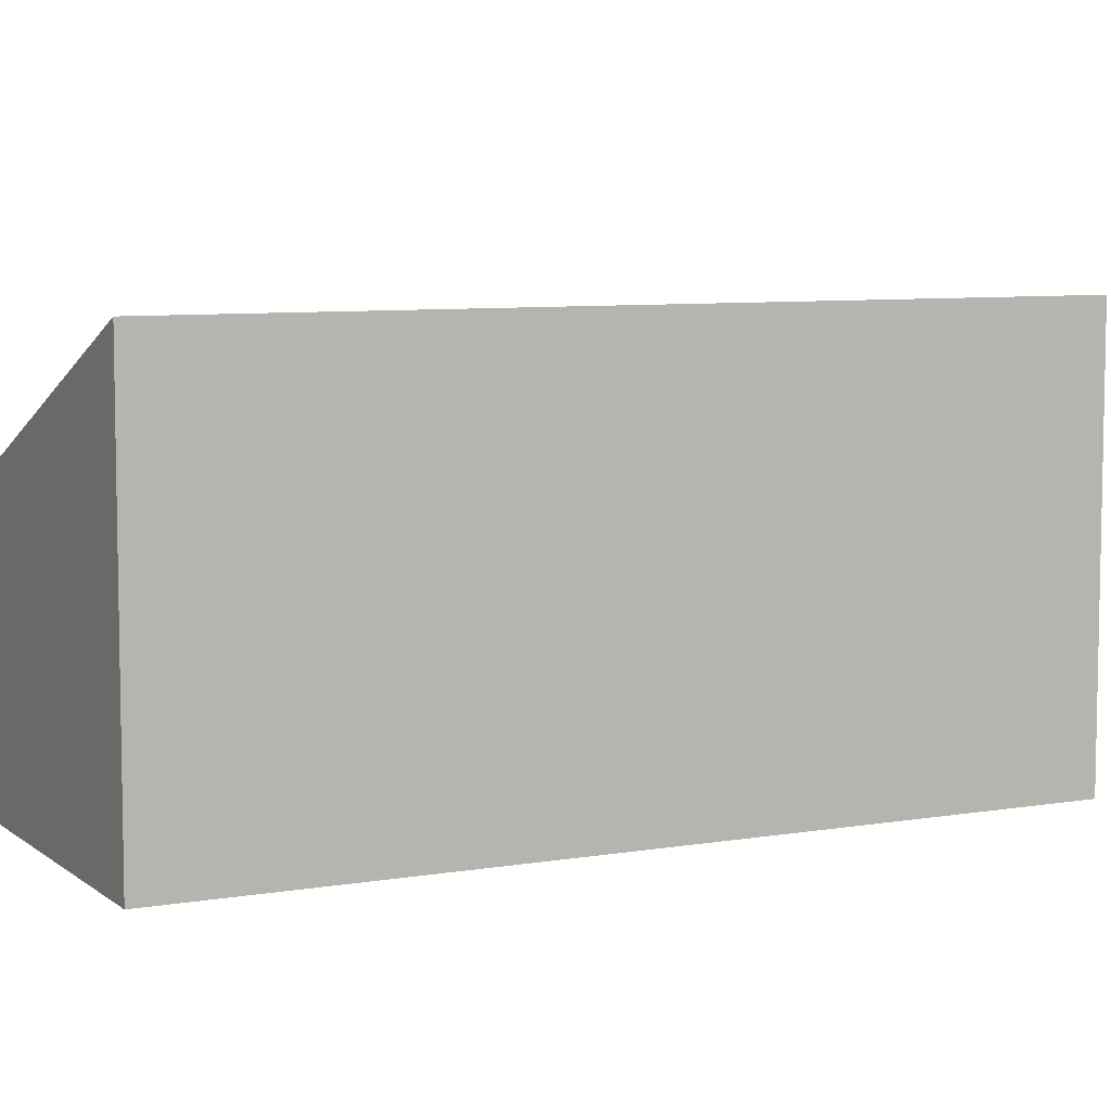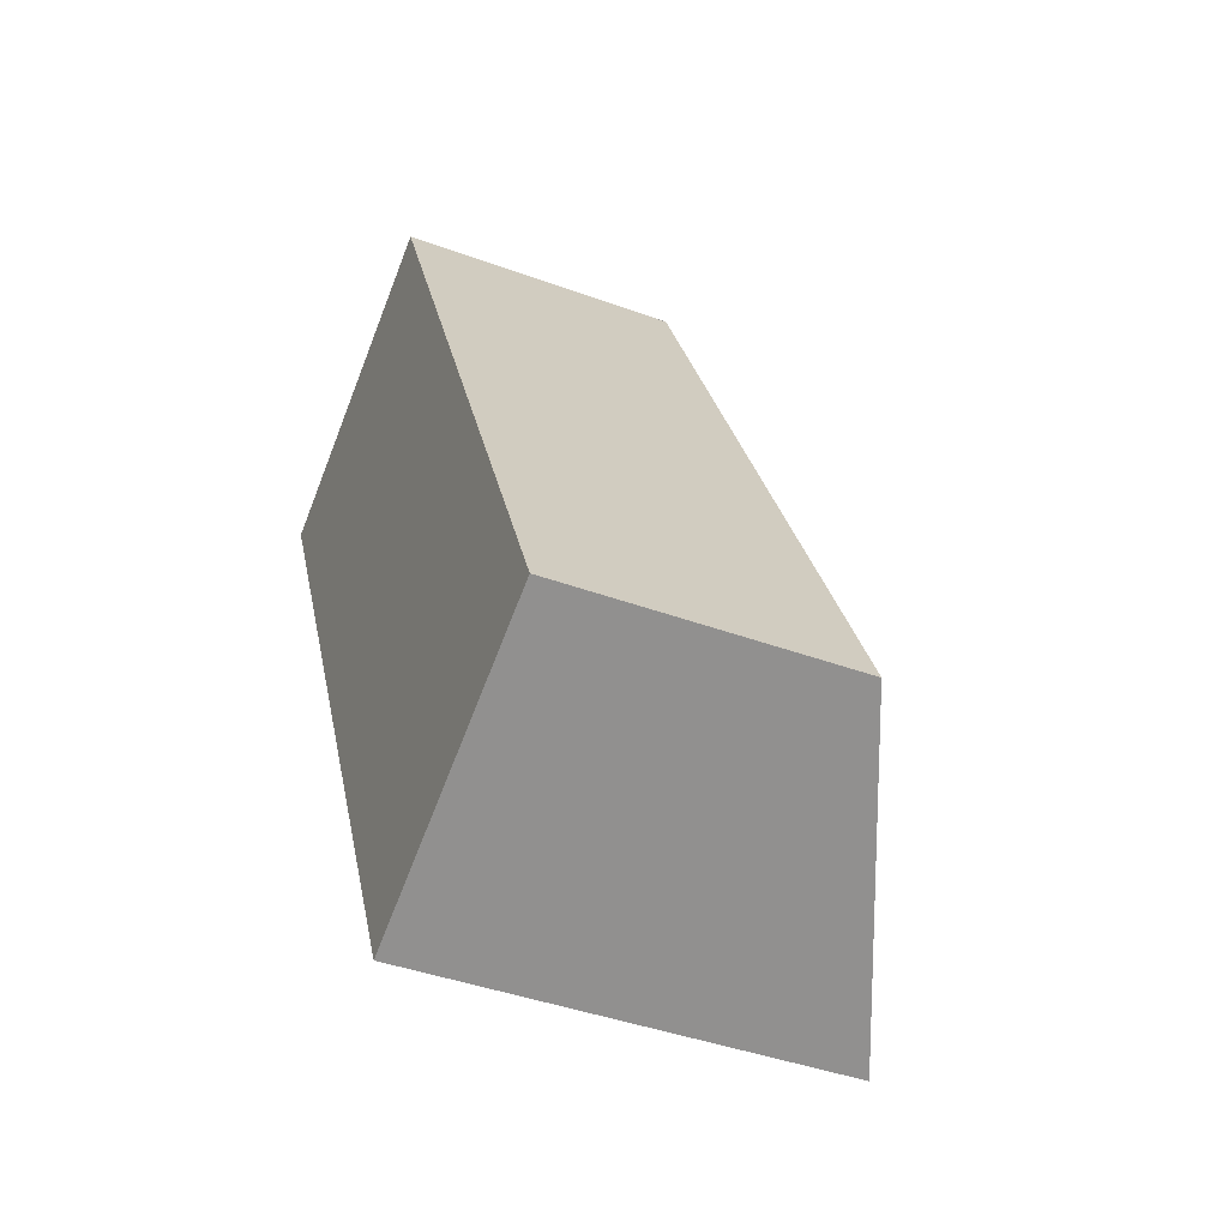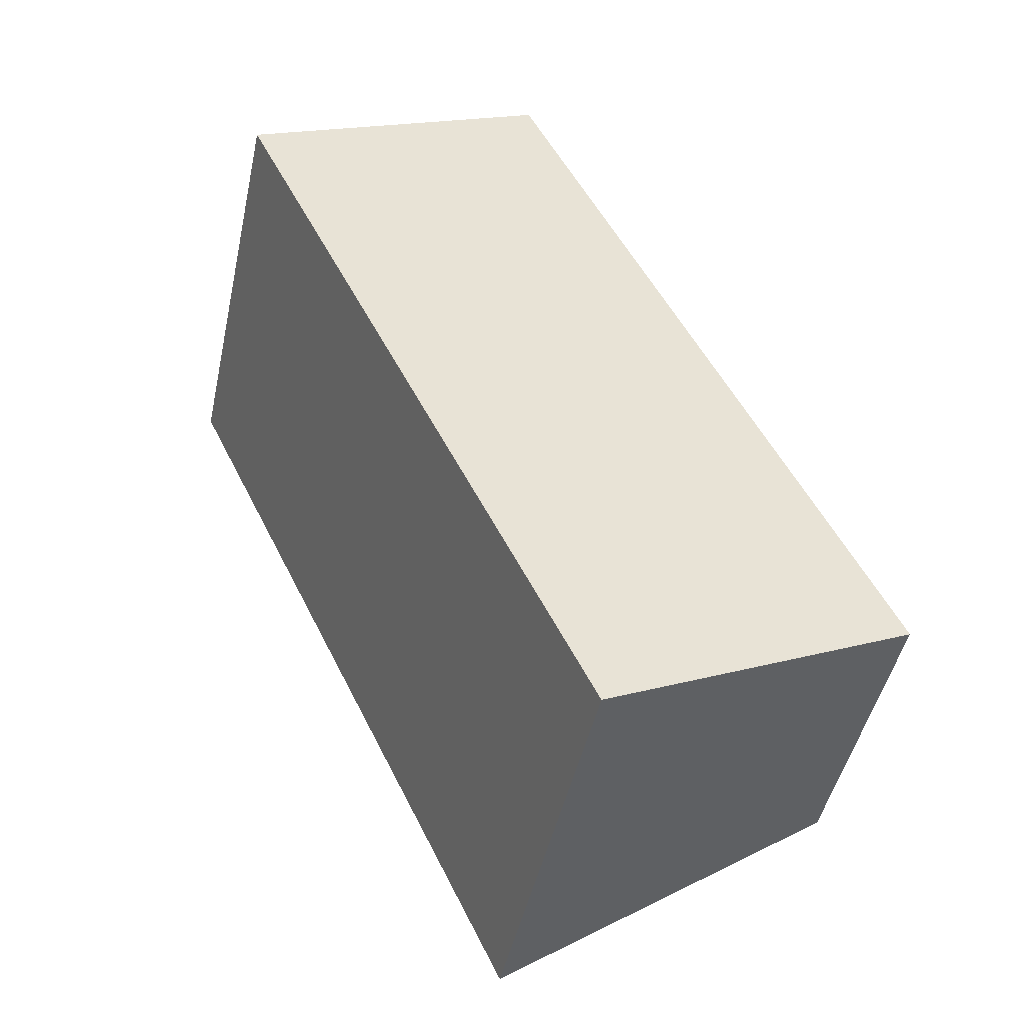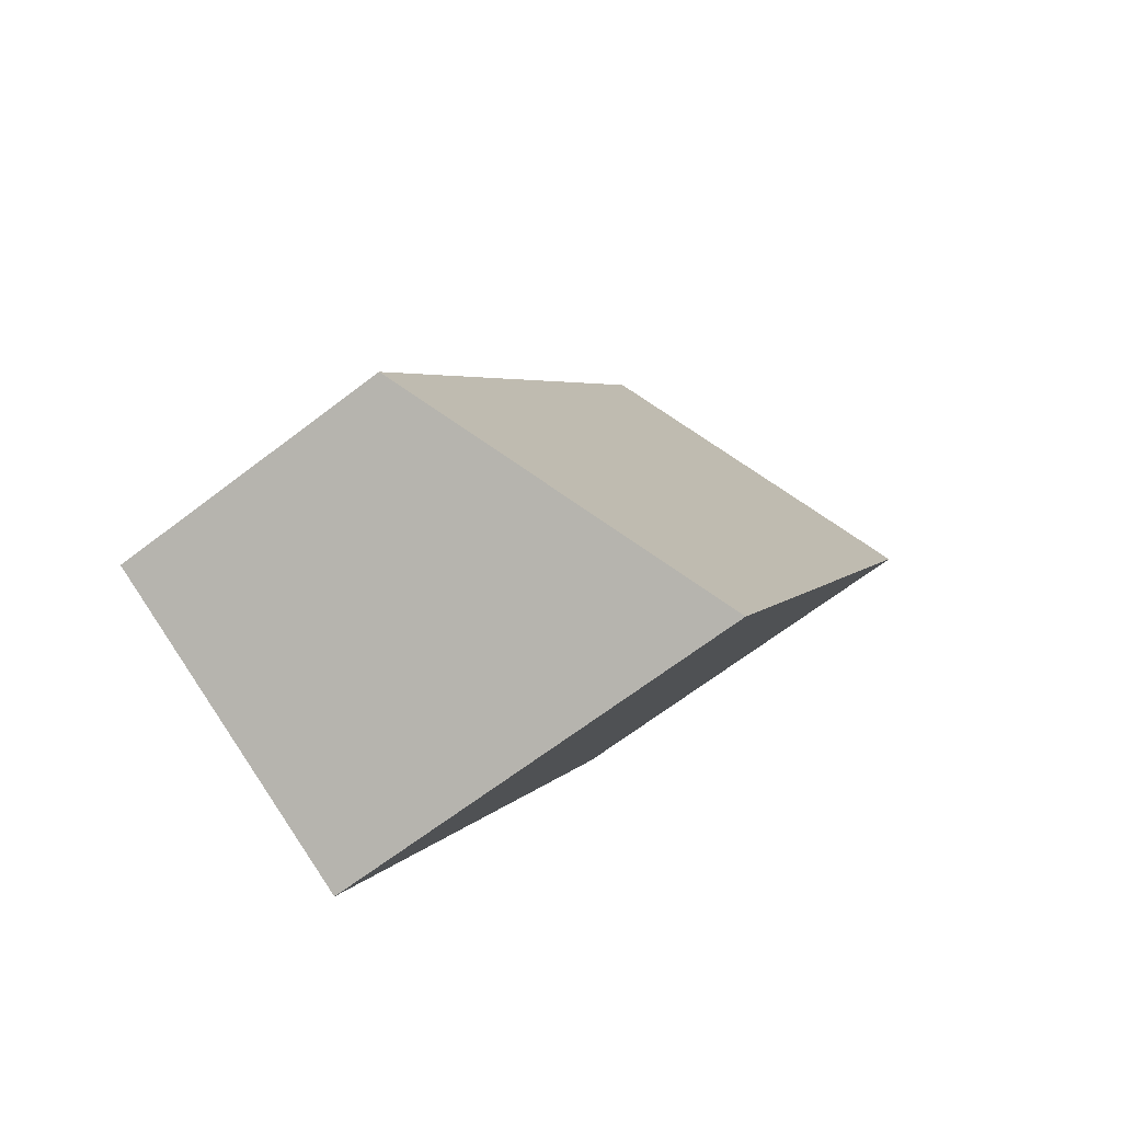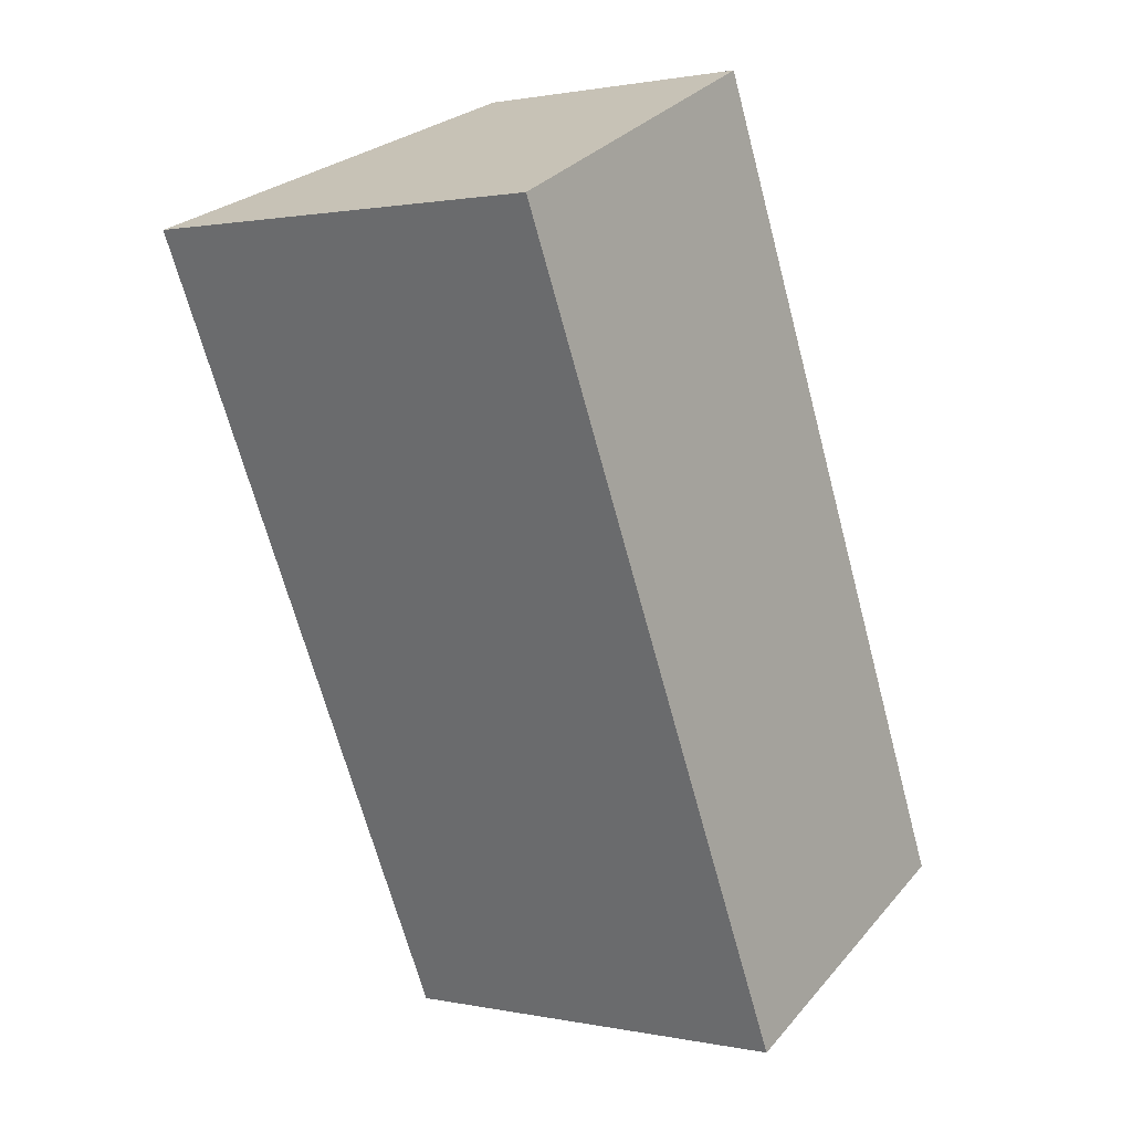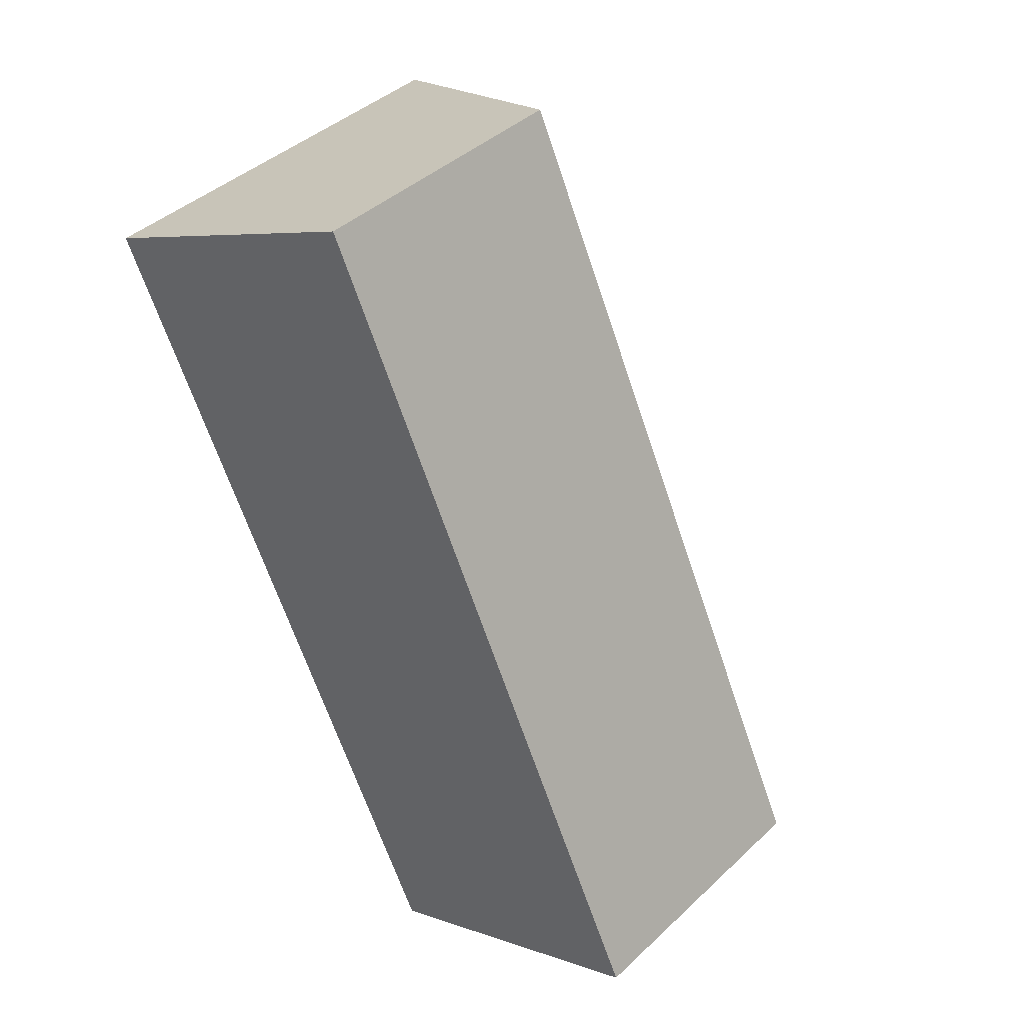
<metadata>
{"format":"obj","ext":"obj","renderer":"f3d","projection":"perspective","resolution":1024,"background":"white","views":[{"elev":7.0,"azim":-142.1,"up":"+Y"},{"elev":-42.2,"azim":66.3,"up":"+Z"},{"elev":-47.3,"azim":-12.3,"up":"+Z"},{"elev":-66.2,"azim":127.6,"up":"+Z"},{"elev":1.2,"azim":-52.9,"up":"+Z"},{"elev":41.1,"azim":41.6,"up":"+Z"}]}
</metadata>
<code>
v  6.107 6.997 -12.78
v  5.123 4.696 2.403
v  11.11 4.696 -10.44
v  0.084 7.013 0.039
v  0 7.051 4.317e-16
v  5.123 -1.471e-16 2.403
v  11.11 6.393e-16 -10.44
v  6.107 7.828e-16 -12.78
v  0 0 0
v  0.084 -2.388e-18 0.039
g defaultobject
f 1 2 3
f 2 1 4
f 4 1 5
f 6 3 2
f 3 6 7
f 3 8 1
f 8 3 7
f 1 9 5
f 9 1 8
f 9 4 5
f 4 9 2
f 2 9 6
f 6 9 10
f 10 7 6
f 7 10 8
f 8 10 9

</code>
